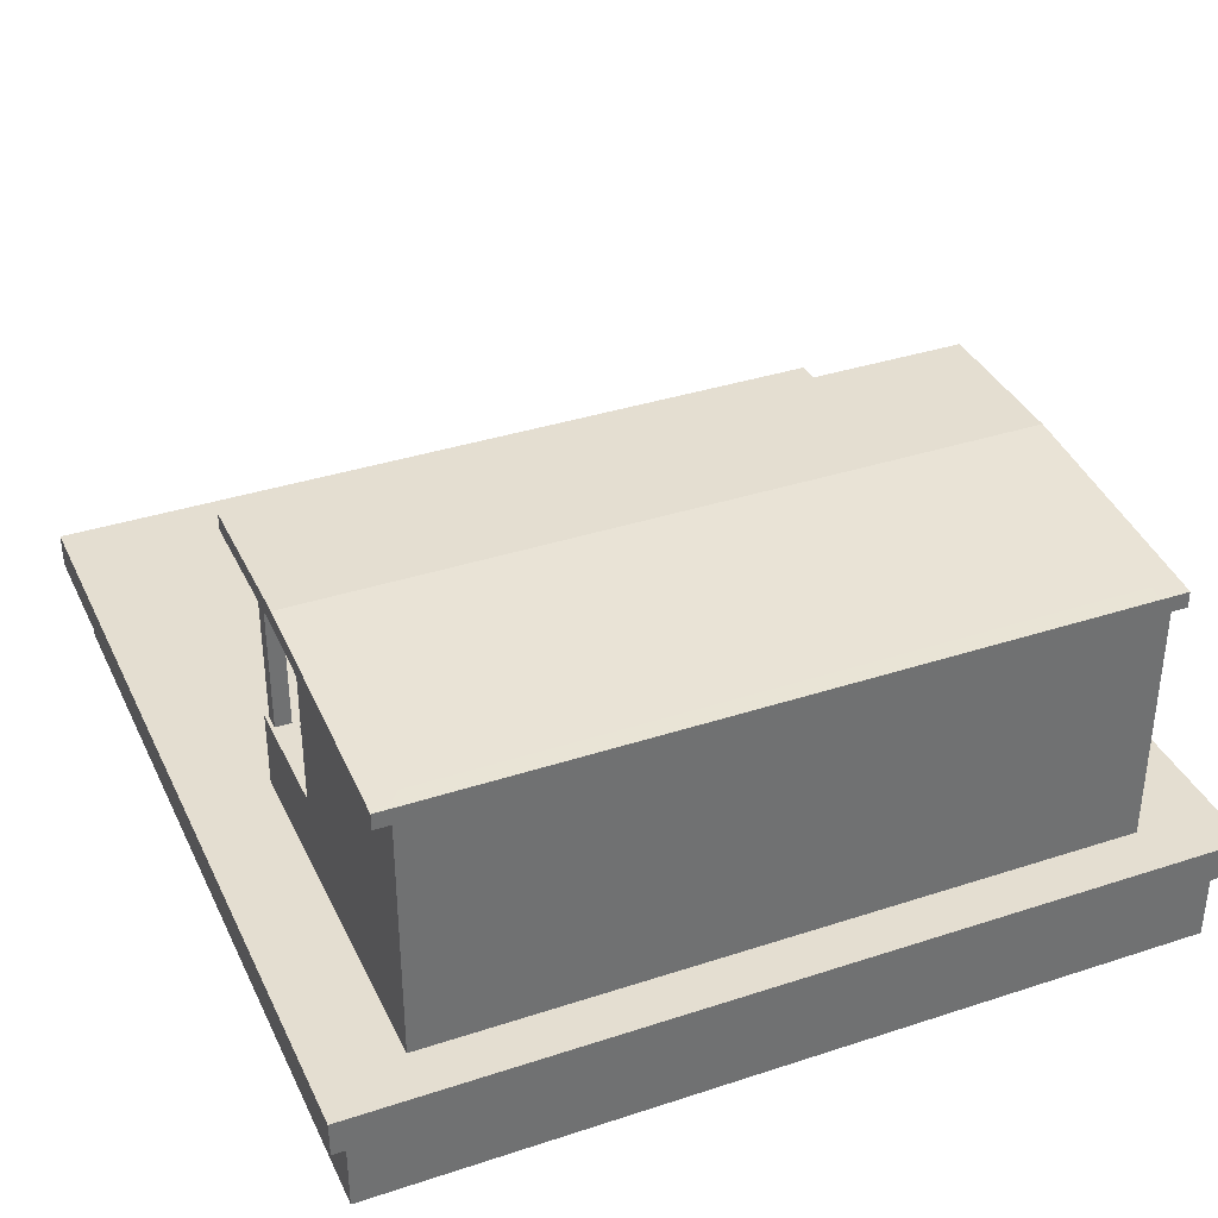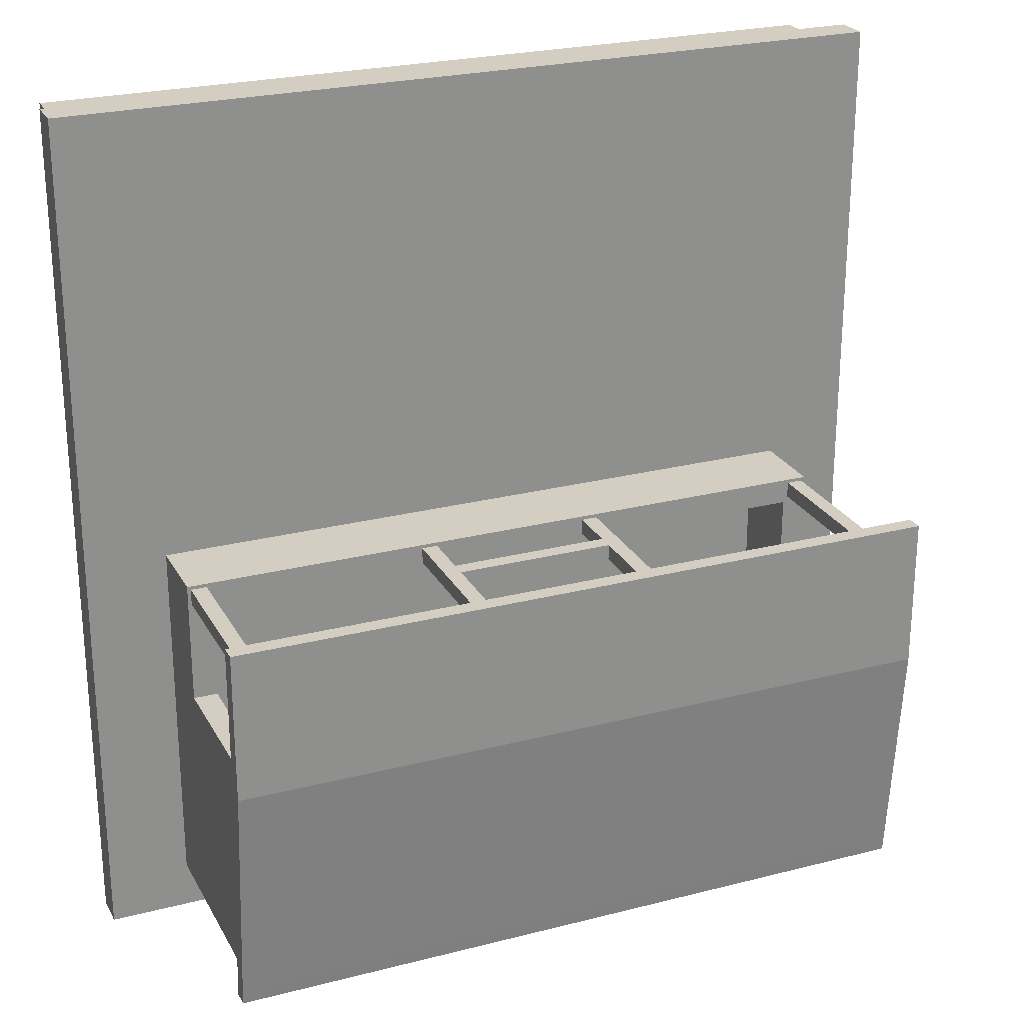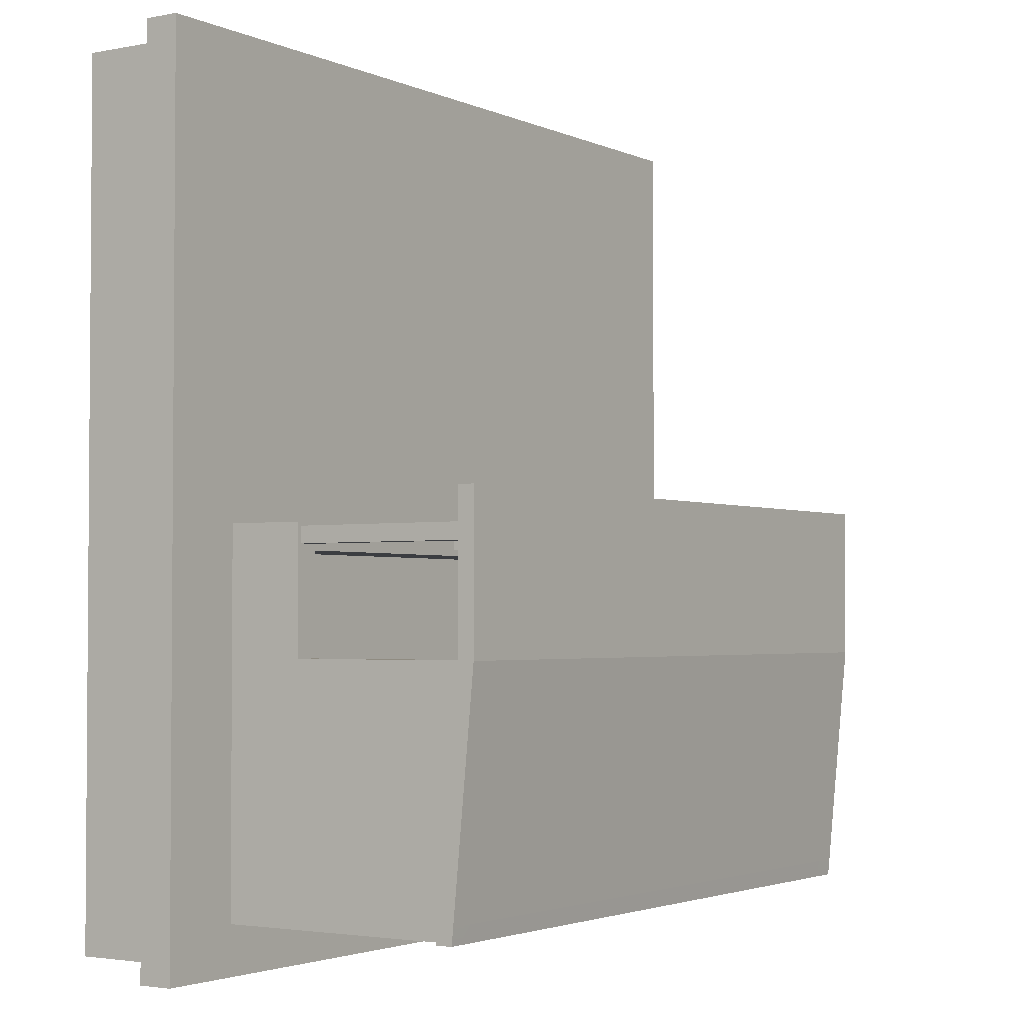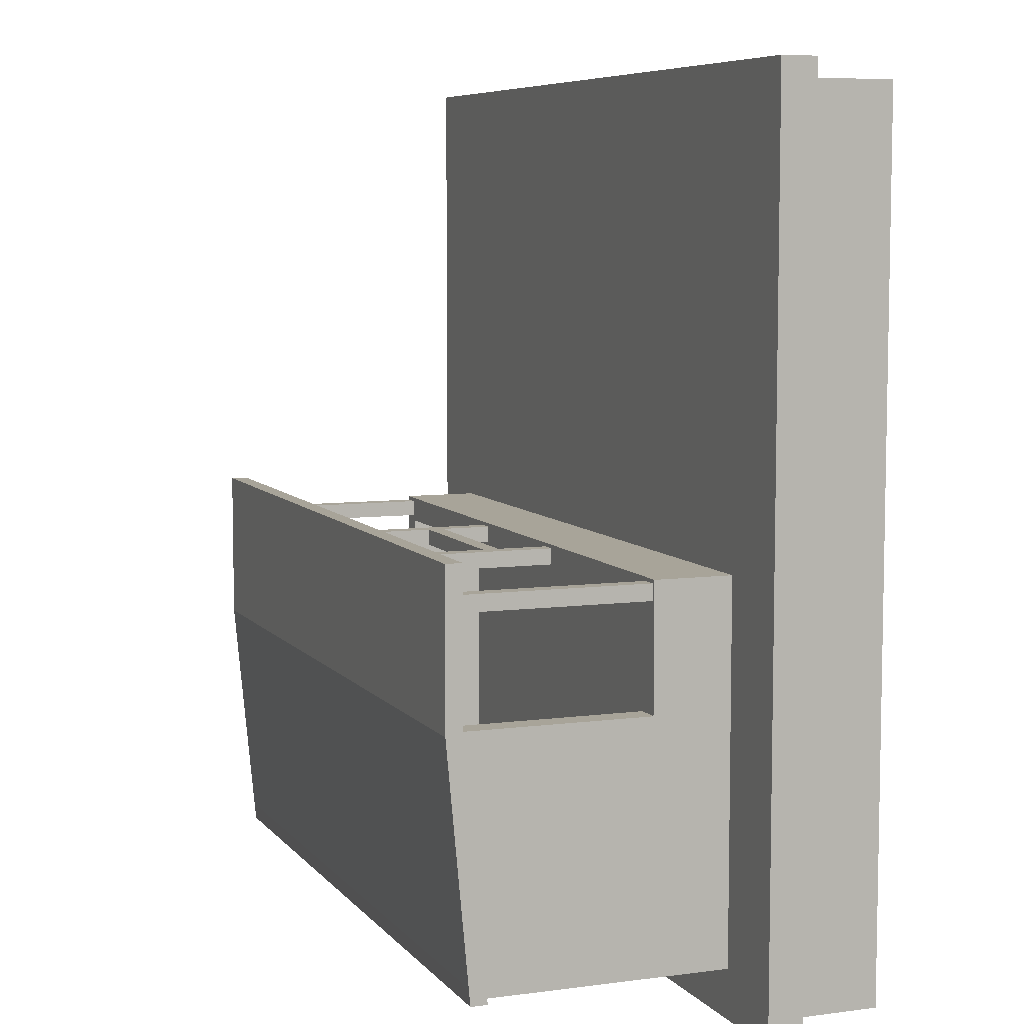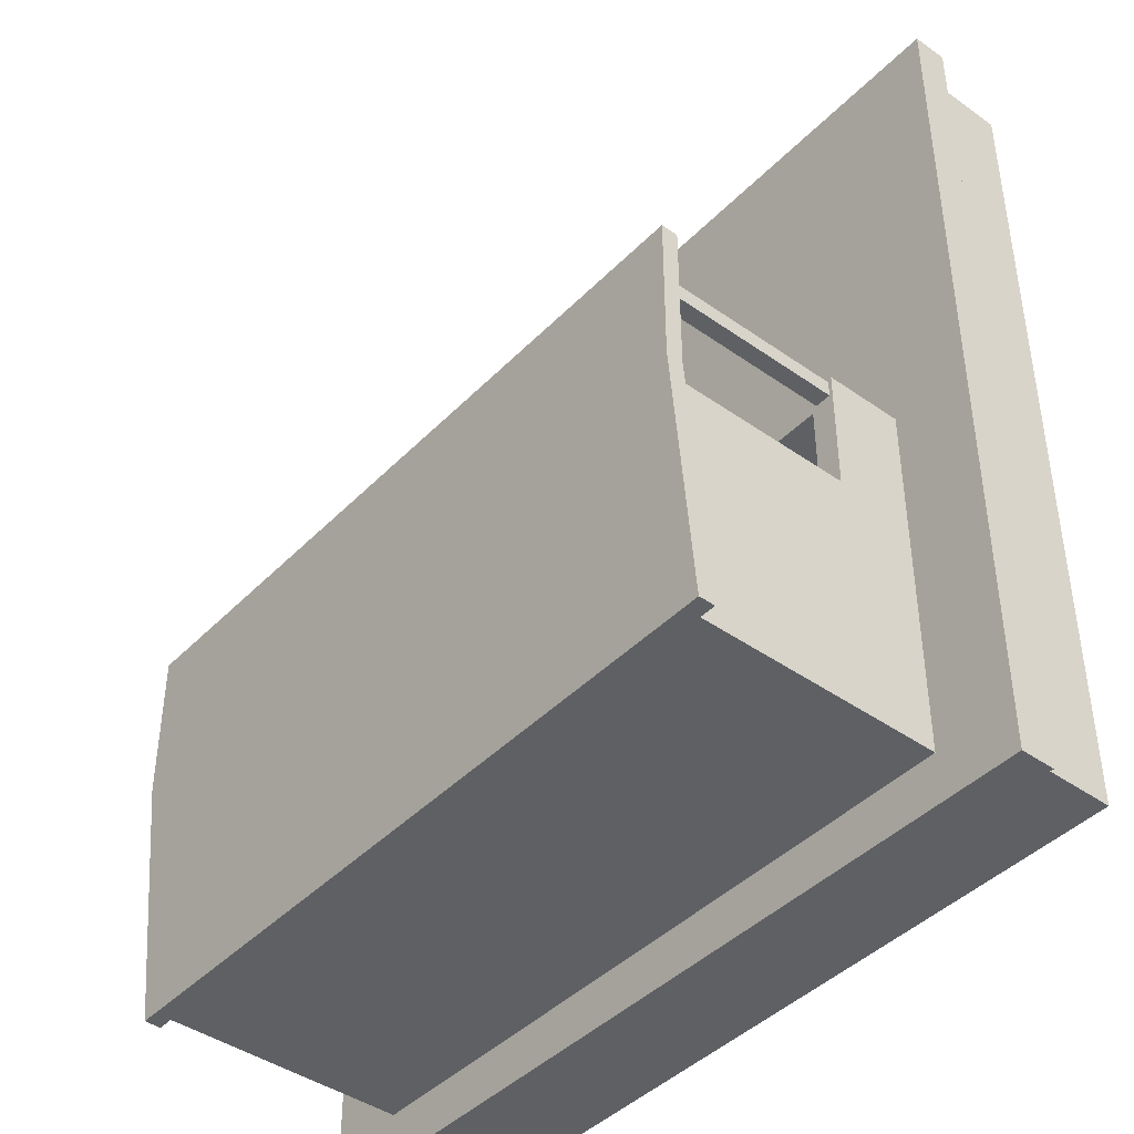
<metadata>
{"format":"obj","ext":"obj","renderer":"f3d","projection":"perspective","resolution":1024,"background":"white","views":[{"elev":36.4,"azim":156.9,"up":"+Y"},{"elev":24.9,"azim":157.3,"up":"+Z"},{"elev":-2.6,"azim":123.7,"up":"+Z"},{"elev":7.1,"azim":-111.1,"up":"+Z"},{"elev":-42.8,"azim":-130.0,"up":"+Z"}]}
</metadata>
<code>
g TrainPlatformMesh
v -2.707 0.9389 -1.583
v -2.707 1.548 -1.583
v -2.589 1.548 -1.583
v -2.589 0.9389 -1.583
v 2.589 0.9389 -1.583
v 2.589 1.548 -1.583
v 2.707 1.548 -1.583
v 2.707 0.9389 -1.583
v -2.707 1.606 -4.485
v -2.707 0.9389 -4.485
v -2.589 0.9389 -4.485
v -2.589 1.606 -4.485
v -2.707 2.857 -4.485
v -2.589 2.857 -4.485
v 2.589 1.606 -4.485
v 2.589 0.9389 -4.485
v 2.589 2.857 -4.485
v 2.707 1.606 -4.485
v 2.707 0.9389 -4.485
v 2.707 2.857 -4.485
v 2.707 0.9389 -4.354
v 2.707 1.606 -4.485
v 2.707 0.9389 -4.485
v 2.707 1.611 -4.354
v 2.707 2.857 -4.485
v 2.707 2.867 -4.354
v -2.707 0.9389 -4.485
v -2.707 1.611 -4.354
v -2.707 0.9389 -4.354
v -2.707 1.606 -4.485
v -2.707 2.867 -4.354
v -2.707 2.857 -4.485
v -2.707 1.548 -2.563
v -2.707 3.033 -2.563
v -2.707 0.9389 -4.354
v -2.707 1.611 -4.354
v -2.707 0.9389 -2.563
v -2.707 0.9389 -1.668
v -2.707 1.548 -1.668
v -2.707 0.9389 -1.583
v -2.707 1.548 -1.583
v 2.517 1.611 -4.354
v 2.517 0.9389 -4.354
v -2.517 0.9389 -4.354
v -2.517 1.611 -4.354
v -2.517 2.867 -4.354
v 2.517 2.867 -4.354
v -2.707 0.9389 -4.354
v -2.517 0.9389 -2.563
v -2.517 0.9389 -4.354
v -2.707 0.9389 -2.563
v -2.517 0.9389 -1.786
v -2.707 0.9389 -1.668
v -2.589 0.9389 -1.583
v -2.707 0.9389 -1.583
v 2.517 0.9389 -1.786
v 2.589 0.9389 -1.583
v 2.707 0.9389 -1.583
v 2.707 0.9389 -1.668
v 2.517 0.9389 -2.563
v 2.707 0.9389 -2.563
v 2.517 0.9389 -4.354
v 2.707 0.9389 -4.354
v 2.707 1.548 -2.563
v 2.707 3.033 -2.563
v 2.707 2.867 -4.354
v 2.707 1.611 -4.354
v 2.707 0.9389 -4.354
v 2.707 0.9389 -2.563
v 2.707 1.548 -1.668
v 2.707 0.9389 -1.668
v 2.707 1.548 -1.583
v 2.707 0.9389 -1.583
v 2.517 3.033 -2.563
v 2.707 3.033 -2.563
v 2.707 1.548 -2.563
v 2.517 1.548 -2.563
v 2.517 2.867 -4.354
v 2.517 3.033 -2.563
v 2.517 1.548 -2.563
v 2.517 1.611 -4.354
v 2.517 0.9389 -4.354
v 2.517 0.9389 -2.563
v 2.517 0.9389 -1.786
v 2.517 1.548 -1.786
v -2.517 1.548 -2.563
v -2.517 3.033 -2.563
v -2.517 2.867 -4.354
v -2.517 1.611 -4.354
v -2.517 0.9389 -4.354
v -2.517 0.9389 -2.563
v -2.517 1.548 -1.786
v -2.517 0.9389 -1.786
v -2.707 1.548 -2.563
v -2.707 3.033 -2.563
v -2.517 3.033 -2.563
v -2.517 1.548 -2.563
v 2.707 1.548 -1.668
v 2.707 1.548 -1.583
v 2.589 1.548 -1.583
v 2.517 1.548 -1.786
v 2.707 1.548 -2.563
v 2.517 1.548 -2.563
v -2.517 1.548 -1.786
v -2.589 1.548 -1.583
v -2.707 1.548 -1.583
v -2.707 1.548 -1.668
v -2.517 1.548 -2.563
v -2.707 1.548 -2.563
v -2.517 0.9389 -1.786
v 2.517 0.9389 -1.786
v 2.517 1.548 -1.786
v -2.517 1.548 -1.786
v 2.707 2.997 -4.354
v 2.707 3.163 -2.563
v 2.589 3.163 -2.563
v 2.589 2.997 -4.354
v -2.589 2.997 -4.354
v -2.589 3.163 -2.563
v -2.707 3.163 -2.563
v -2.707 2.997 -4.354
v -2.836 2.997 -4.354
v -2.836 3.163 -2.563
v 2.836 2.997 -4.354
v 2.836 3.163 -2.563
v 2.707 3.163 -2.563
v -2.836 2.867 -4.354
v -2.836 2.997 -4.354
v -2.836 3.163 -2.563
v -2.836 3.033 -2.563
v -2.836 3.033 -1.368
v -2.836 3.163 -1.368
v -2.707 3.033 -1.368
v -2.707 3.163 -1.368
v -2.589 3.163 -1.368
v -2.589 3.033 -1.368
v 2.589 3.033 -1.368
v 2.589 3.163 -1.368
v 2.707 3.163 -1.368
v 2.707 3.033 -1.368
v 2.836 3.033 -1.368
v 2.836 3.163 -1.368
v -2.517 3.033 -2.563
v 2.517 3.033 -2.563
v 2.517 2.867 -4.354
v -2.517 2.867 -4.354
v -2.589 2.857 -4.485
v -2.589 2.984 -4.485
v -2.707 2.984 -4.485
v -2.707 2.857 -4.485
v 2.589 2.857 -4.485
v 2.589 2.984 -4.485
v -2.589 2.984 -4.485
v -2.589 2.857 -4.485
v 2.707 2.857 -4.485
v 2.707 2.984 -4.485
v 2.589 2.984 -4.485
v 2.589 2.857 -4.485
v -2.589 2.984 -4.485
v -2.589 2.997 -4.354
v -2.707 2.997 -4.354
v -2.707 2.984 -4.485
v 2.589 2.984 -4.485
v 2.589 2.997 -4.354
v -2.589 2.997 -4.354
v -2.589 2.984 -4.485
v 2.707 2.984 -4.485
v 2.707 2.997 -4.354
v 2.589 2.997 -4.354
v 2.589 2.984 -4.485
v -2.836 2.857 -4.485
v -2.836 2.984 -4.485
v -2.836 2.997 -4.354
v -2.836 2.867 -4.354
v 2.836 2.857 -4.485
v 2.836 2.997 -4.354
v 2.836 2.984 -4.485
v 2.836 2.867 -4.354
v 2.836 3.033 -2.563
v 2.836 3.163 -2.563
v 2.836 3.163 -1.368
v 2.836 3.033 -1.368
v -2.707 3.033 -2.563
v -2.707 3.033 -1.368
v -2.589 3.033 -1.368
v -2.517 3.033 -2.563
v 2.589 3.033 -1.368
v 2.517 3.033 -2.563
v 2.707 3.033 -1.368
v 2.707 3.033 -2.563
v 2.836 3.033 -2.563
v 2.836 3.033 -1.368
v -2.589 3.163 -2.563
v -2.707 3.163 -1.368
v -2.707 3.163 -2.563
v -2.589 3.163 -1.368
v 2.589 3.163 -2.563
v 2.589 3.163 -1.368
v 2.707 3.163 -2.563
v 2.707 3.163 -1.368
v 2.836 3.163 -1.368
v 2.836 3.163 -2.563
v -2.707 2.867 -4.354
v -2.836 2.867 -4.354
v -2.836 3.033 -2.563
v -2.707 3.033 -2.563
v -2.707 2.857 -4.485
v -2.836 2.857 -4.485
v -2.836 2.867 -4.354
v -2.707 2.867 -4.354
v -2.707 2.997 -4.354
v -2.836 2.997 -4.354
v -2.836 2.984 -4.485
v -2.707 2.984 -4.485
v -2.707 2.984 -4.485
v -2.836 2.984 -4.485
v -2.836 2.857 -4.485
v -2.707 2.857 -4.485
v -2.707 3.033 -2.563
v -2.836 3.033 -2.563
v -2.836 3.033 -1.368
v -2.707 3.033 -1.368
v -2.707 3.033 -1.368
v -2.836 3.033 -1.368
v -2.836 3.163 -1.368
v -2.707 3.163 -1.368
v -2.707 3.163 -1.368
v -2.836 3.163 -1.368
v -2.836 3.163 -2.563
v -2.707 3.163 -2.563
v 2.707 3.033 -2.563
v 2.836 3.033 -2.563
v 2.836 2.867 -4.354
v 2.707 2.867 -4.354
v 2.707 2.857 -4.485
v 2.836 2.857 -4.485
v 2.836 2.984 -4.485
v 2.707 2.984 -4.485
v 2.707 2.984 -4.485
v 2.836 2.984 -4.485
v 2.836 2.997 -4.354
v 2.707 2.997 -4.354
v 2.707 2.867 -4.354
v 2.836 2.867 -4.354
v 2.836 2.857 -4.485
v 2.707 2.857 -4.485
v -0.7646 0.9389 -1.613
v -0.7646 3.074 -1.613
v -0.6381 3.074 -1.613
v -0.6381 0.9389 -1.613
v -0.7646 3.074 -1.739
v -0.7646 0.9389 -1.739
v -0.6381 0.9389 -1.739
v -0.6381 3.074 -1.739
v -0.7646 0.9389 -1.739
v -0.7646 0.9389 -1.613
v -0.6381 0.9389 -1.613
v -0.6381 0.9389 -1.739
v -0.6381 0.9389 -1.613
v -0.6381 3.074 -1.613
v -0.6381 3.074 -1.739
v -0.6381 0.9389 -1.739
v -0.7646 0.9389 -1.739
v -0.7646 3.074 -1.739
v -0.7646 3.074 -1.613
v -0.7646 0.9389 -1.613
v -2.679 0.9389 -1.613
v -2.679 3.074 -1.613
v -2.552 3.074 -1.613
v -2.552 0.9389 -1.613
v -2.679 3.074 -1.739
v -2.679 0.9389 -1.739
v -2.552 0.9389 -1.739
v -2.552 3.074 -1.739
v -2.679 0.9389 -1.739
v -2.679 0.9389 -1.613
v -2.552 0.9389 -1.613
v -2.552 0.9389 -1.739
v -2.552 0.9389 -1.613
v -2.552 3.074 -1.613
v -2.552 3.074 -1.739
v -2.552 0.9389 -1.739
v -2.679 0.9389 -1.739
v -2.679 3.074 -1.739
v -2.679 3.074 -1.613
v -2.679 0.9389 -1.613
v 0.7646 0.9389 -1.613
v 0.6381 0.9389 -1.613
v 0.6381 3.074 -1.613
v 0.7646 3.074 -1.613
v 0.7646 3.074 -1.739
v 0.6381 3.074 -1.739
v 0.6381 0.9389 -1.739
v 0.7646 0.9389 -1.739
v 0.7646 0.9389 -1.739
v 0.6381 0.9389 -1.739
v 0.6381 0.9389 -1.613
v 0.7646 0.9389 -1.613
v 0.6381 0.9389 -1.613
v 0.6381 0.9389 -1.739
v 0.6381 3.074 -1.739
v 0.6381 3.074 -1.613
v 0.7646 0.9389 -1.739
v 0.7646 0.9389 -1.613
v 0.7646 3.074 -1.613
v 0.7646 3.074 -1.739
v 2.679 0.9389 -1.613
v 2.552 0.9389 -1.613
v 2.552 3.074 -1.613
v 2.679 3.074 -1.613
v 2.679 3.074 -1.739
v 2.552 3.074 -1.739
v 2.552 0.9389 -1.739
v 2.679 0.9389 -1.739
v 2.679 0.9389 -1.739
v 2.552 0.9389 -1.739
v 2.552 0.9389 -1.613
v 2.679 0.9389 -1.613
v 2.552 0.9389 -1.613
v 2.552 0.9389 -1.739
v 2.552 3.074 -1.739
v 2.552 3.074 -1.613
v 2.679 0.9389 -1.739
v 2.679 0.9389 -1.613
v 2.679 3.074 -1.613
v 2.679 3.074 -1.739
v -0.6381 2.07 -1.613
v 0.6381 2.07 -1.613
v 0.6381 1.943 -1.613
v -0.6381 1.943 -1.613
v 0.6381 2.07 -1.739
v -0.6381 2.07 -1.739
v -0.6381 1.943 -1.739
v 0.6381 1.943 -1.739
v -0.6381 1.943 -1.613
v 0.6381 1.943 -1.613
v 0.6381 1.943 -1.739
v -0.6381 1.943 -1.739
v -0.6381 2.07 -1.739
v 0.6381 2.07 -1.739
v 0.6381 2.07 -1.613
v -0.6381 2.07 -1.613
v -3.221 -6.785e-08 1.902
v -3.221 0.6641 1.902
v 3.221 0.6641 1.902
v 3.221 -6.785e-08 1.902
v -3.221 0.6641 -4.73
v -3.221 -6.785e-08 -4.73
v 3.221 -6.785e-08 -4.73
v 3.221 0.6641 -4.73
v 3.221 -6.785e-08 1.902
v 3.221 0.6641 1.902
v 3.221 0.6641 -4.73
v 3.221 -6.785e-08 -4.73
v -3.221 -6.785e-08 -4.73
v -3.221 0.6641 -4.73
v -3.221 0.6641 1.902
v -3.221 -6.785e-08 1.902
v -3.359 0.6641 2.041
v -3.359 0.9389 2.041
v 3.359 0.9389 2.041
v 3.359 0.6641 2.041
v 3.359 0.6641 2.041
v 3.359 0.9389 2.041
v 3.359 0.9389 -4.868
v 3.359 0.6641 -4.868
v 3.359 0.6641 -4.868
v 3.359 0.9389 -4.868
v -3.359 0.9389 -4.868
v -3.359 0.6641 -4.868
v -3.359 0.6641 -4.868
v -3.359 0.9389 -4.868
v -3.359 0.9389 2.041
v -3.359 0.6641 2.041
v -3.359 0.9389 2.041
v -3.359 0.9389 -4.868
v 3.359 0.9389 -4.868
v 3.359 0.9389 2.041
v -3.221 0.6641 1.902
v -3.359 0.6641 2.041
v 3.359 0.6641 2.041
v 3.221 0.6641 1.902
v -3.221 0.6641 -4.73
v 3.359 0.6641 -4.868
v -3.359 0.6641 -4.868
v 3.221 0.6641 -4.73
g TrainPlatformMesh_0
f 3 2 1
f 4 3 1
f 4 5 3
f 5 6 3
f 6 5 7
f 5 8 7
f 11 10 9
f 12 11 9
f 12 9 13
f 14 12 13
f 12 15 11
f 12 14 15
f 15 16 11
f 14 17 15
f 15 18 16
f 15 17 18
f 18 19 16
f 17 20 18
f 23 22 21
f 22 24 21
f 22 25 24
f 25 26 24
f 29 28 27
f 28 30 27
f 28 31 30
f 31 32 30
f 28 33 31
f 33 34 31
f 36 35 33
f 35 37 33
f 37 38 33
f 38 39 33
f 38 40 39
f 40 41 39
f 44 43 42
f 45 44 42
f 45 42 46
f 42 47 46
f 50 49 48
f 49 51 48
f 49 52 51
f 52 53 51
f 52 54 53
f 54 55 53
f 52 56 54
f 56 57 54
f 58 57 56
f 59 58 56
f 59 56 60
f 61 59 60
f 61 60 62
f 63 61 62
f 66 65 64
f 67 66 64
f 67 64 68
f 64 69 68
f 64 70 69
f 70 71 69
f 70 72 71
f 72 73 71
f 76 75 74
f 77 76 74
f 80 79 78
f 81 80 78
f 81 82 80
f 82 83 80
f 83 84 80
f 84 85 80
f 88 87 86
f 89 88 86
f 89 86 90
f 86 91 90
f 86 92 91
f 92 93 91
f 96 95 94
f 97 96 94
f 100 99 98
f 101 100 98
f 101 98 102
f 103 101 102
f 100 101 104
f 105 100 104
f 106 105 104
f 107 106 104
f 107 104 108
f 109 107 108
f 112 111 110
f 113 112 110
g TrainPlatformMesh_1
f 116 115 114
f 117 116 114
f 116 117 118
f 119 116 118
f 120 119 118
f 121 120 118
f 121 122 120
f 122 123 120
f 125 124 114
f 126 125 114
f 129 128 127
f 130 129 127
f 130 131 129
f 131 132 129
f 135 134 133
f 136 135 133
f 136 137 135
f 137 138 135
f 139 138 137
f 140 139 137
f 140 141 139
f 141 142 139
f 145 144 143
f 146 145 143
f 149 148 147
f 150 149 147
f 153 152 151
f 154 153 151
f 157 156 155
f 158 157 155
f 161 160 159
f 162 161 159
f 165 164 163
f 166 165 163
f 169 168 167
f 170 169 167
f 173 172 171
f 174 173 171
f 177 176 175
f 176 178 175
f 178 176 179
f 176 180 179
f 180 181 179
f 181 182 179
f 185 184 183
f 186 185 183
f 187 185 186
f 188 187 186
f 189 187 188
f 190 189 188
f 190 191 189
f 191 192 189
f 195 194 193
f 194 196 193
f 193 196 197
f 196 198 197
f 197 198 199
f 198 200 199
f 200 201 199
f 201 202 199
f 205 204 203
f 206 205 203
f 209 208 207
f 210 209 207
f 213 212 211
f 214 213 211
f 217 216 215
f 218 217 215
f 221 220 219
f 222 221 219
f 225 224 223
f 226 225 223
f 229 228 227
f 230 229 227
f 233 232 231
f 234 233 231
f 237 236 235
f 238 237 235
f 241 240 239
f 242 241 239
f 245 244 243
f 246 245 243
g TrainPlatformMesh_2
f 249 248 247
f 250 249 247
f 253 252 251
f 254 253 251
f 257 256 255
f 258 257 255
f 261 260 259
f 262 261 259
f 265 264 263
f 266 265 263
f 269 268 267
f 270 269 267
f 273 272 271
f 274 273 271
f 277 276 275
f 278 277 275
f 281 280 279
f 282 281 279
f 285 284 283
f 286 285 283
f 289 288 287
f 290 289 287
f 293 292 291
f 294 293 291
f 297 296 295
f 298 297 295
f 301 300 299
f 302 301 299
f 305 304 303
f 306 305 303
f 309 308 307
f 310 309 307
f 313 312 311
f 314 313 311
f 317 316 315
f 318 317 315
f 321 320 319
f 322 321 319
f 325 324 323
f 326 325 323
f 329 328 327
f 330 329 327
f 333 332 331
f 334 333 331
f 337 336 335
f 338 337 335
f 341 340 339
f 342 341 339
g TrainPlatformMesh_3
f 345 344 343
f 346 345 343
f 349 348 347
f 350 349 347
f 353 352 351
f 354 353 351
f 357 356 355
f 358 357 355
f 361 360 359
f 362 361 359
f 365 364 363
f 366 365 363
f 369 368 367
f 370 369 367
f 373 372 371
f 374 373 371
f 377 376 375
f 378 377 375
f 381 380 379
f 382 381 379
f 379 380 383
f 384 381 382
f 380 385 383
f 386 384 382
f 383 385 386
f 385 384 386

</code>
